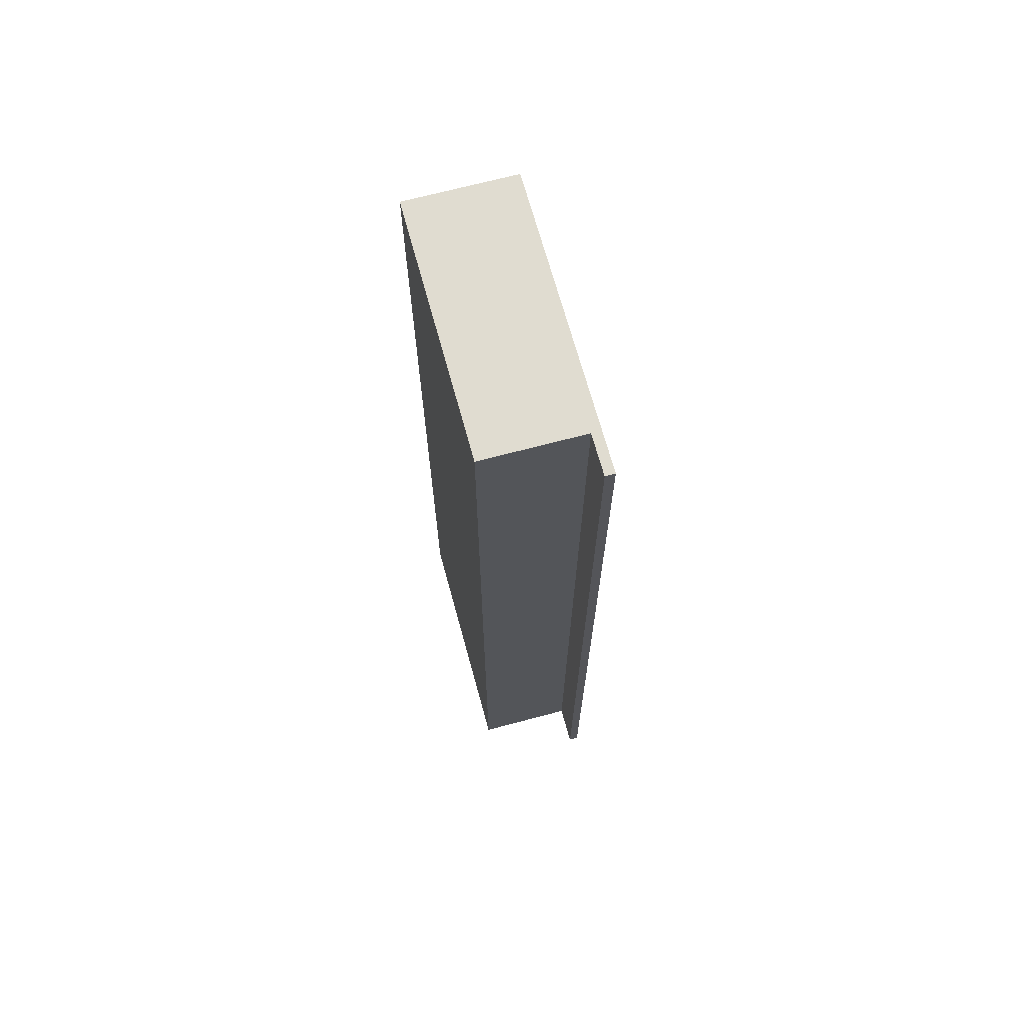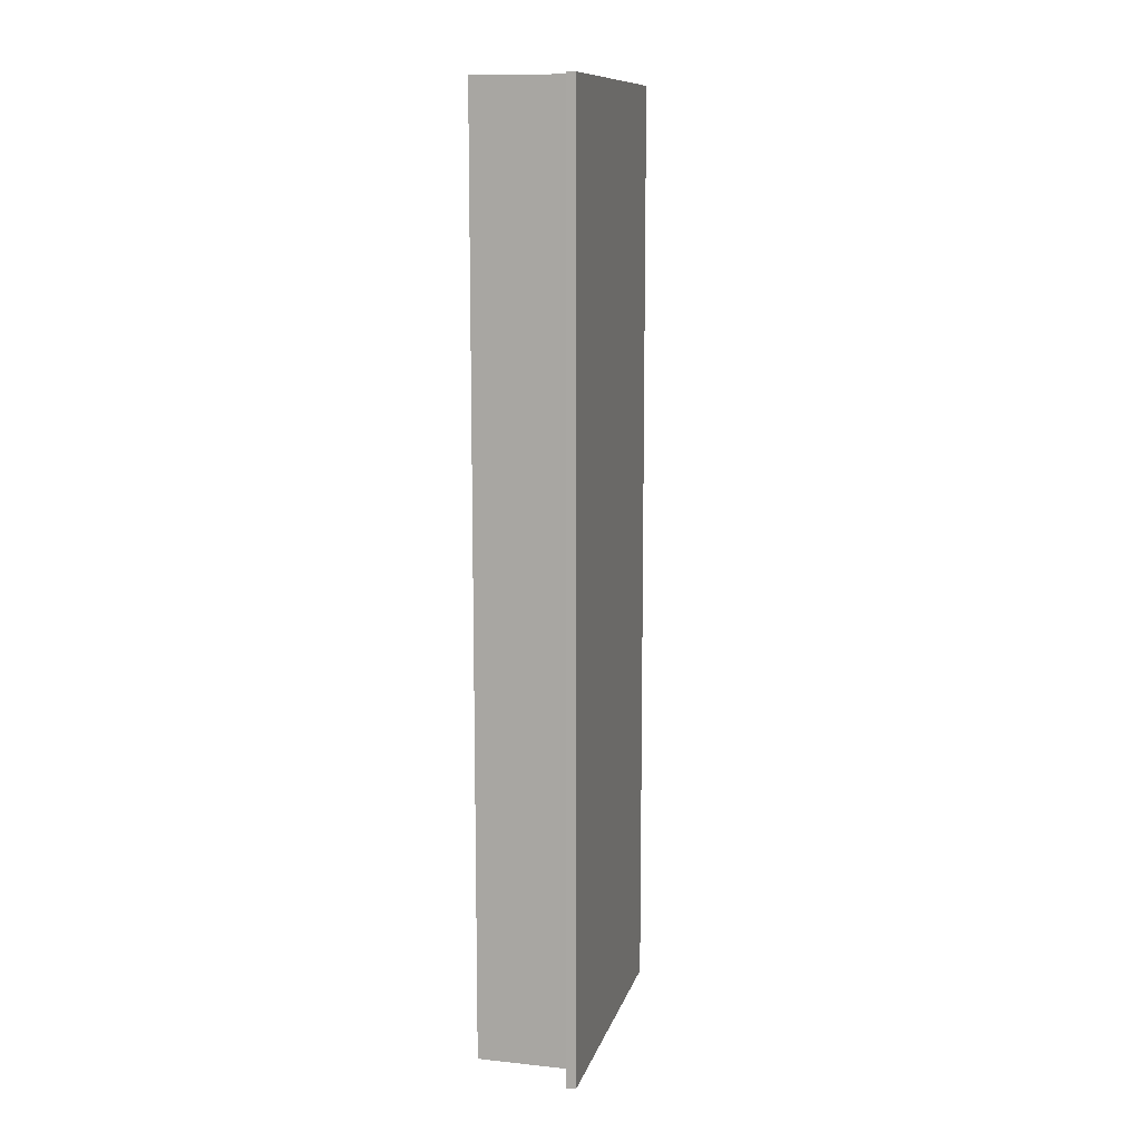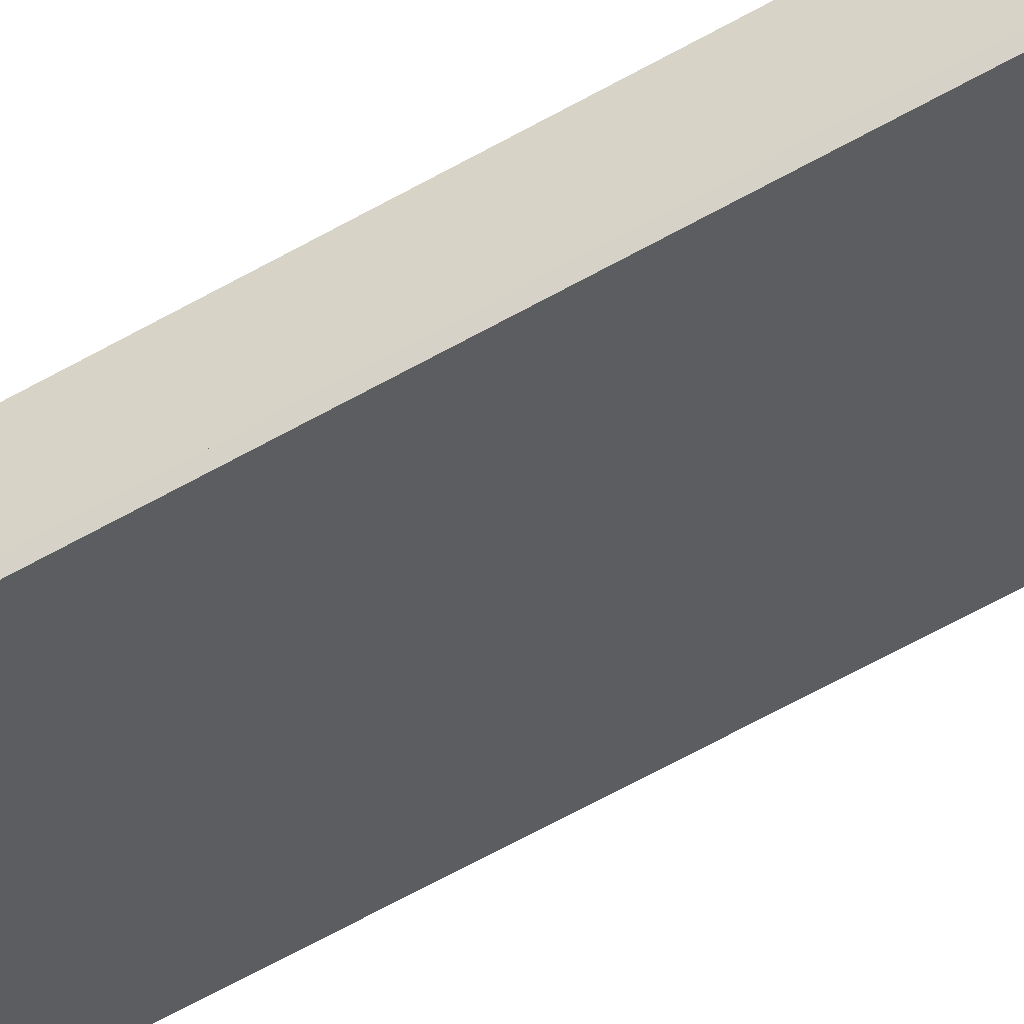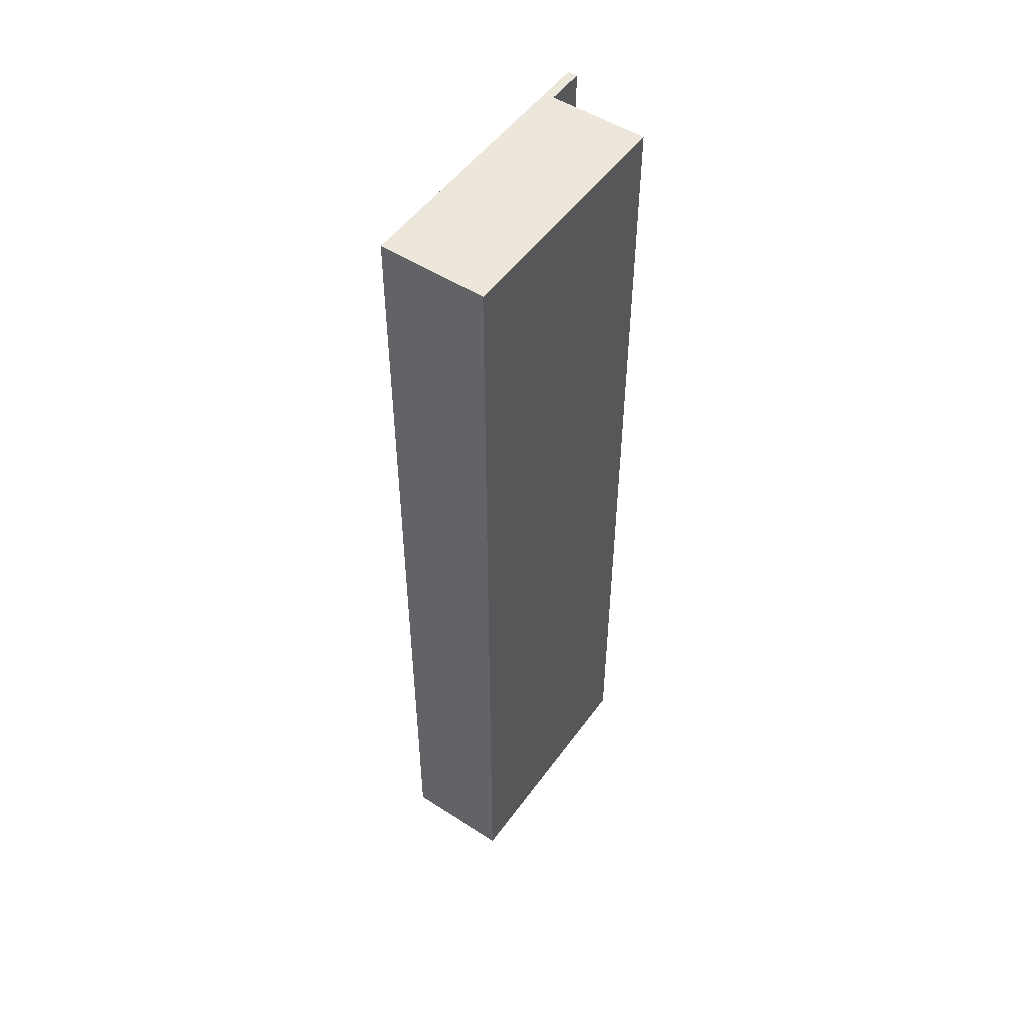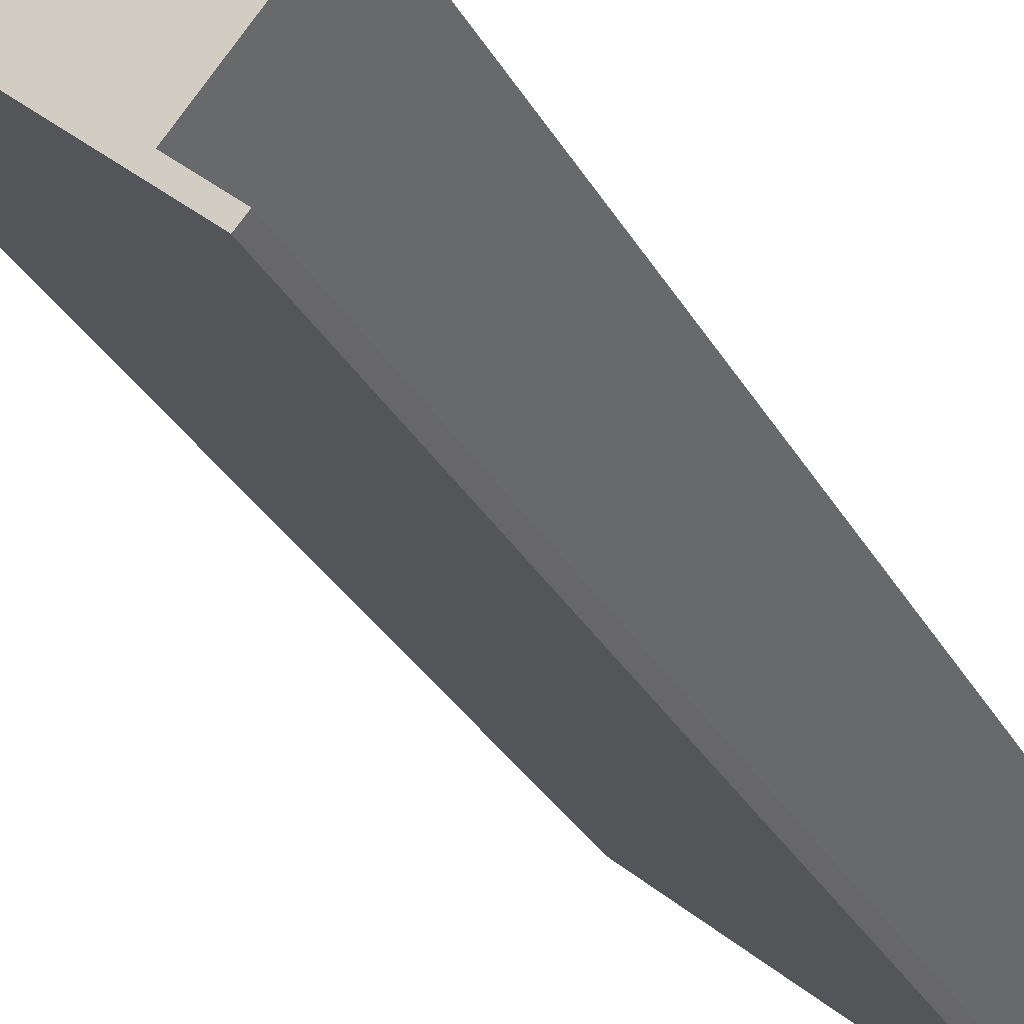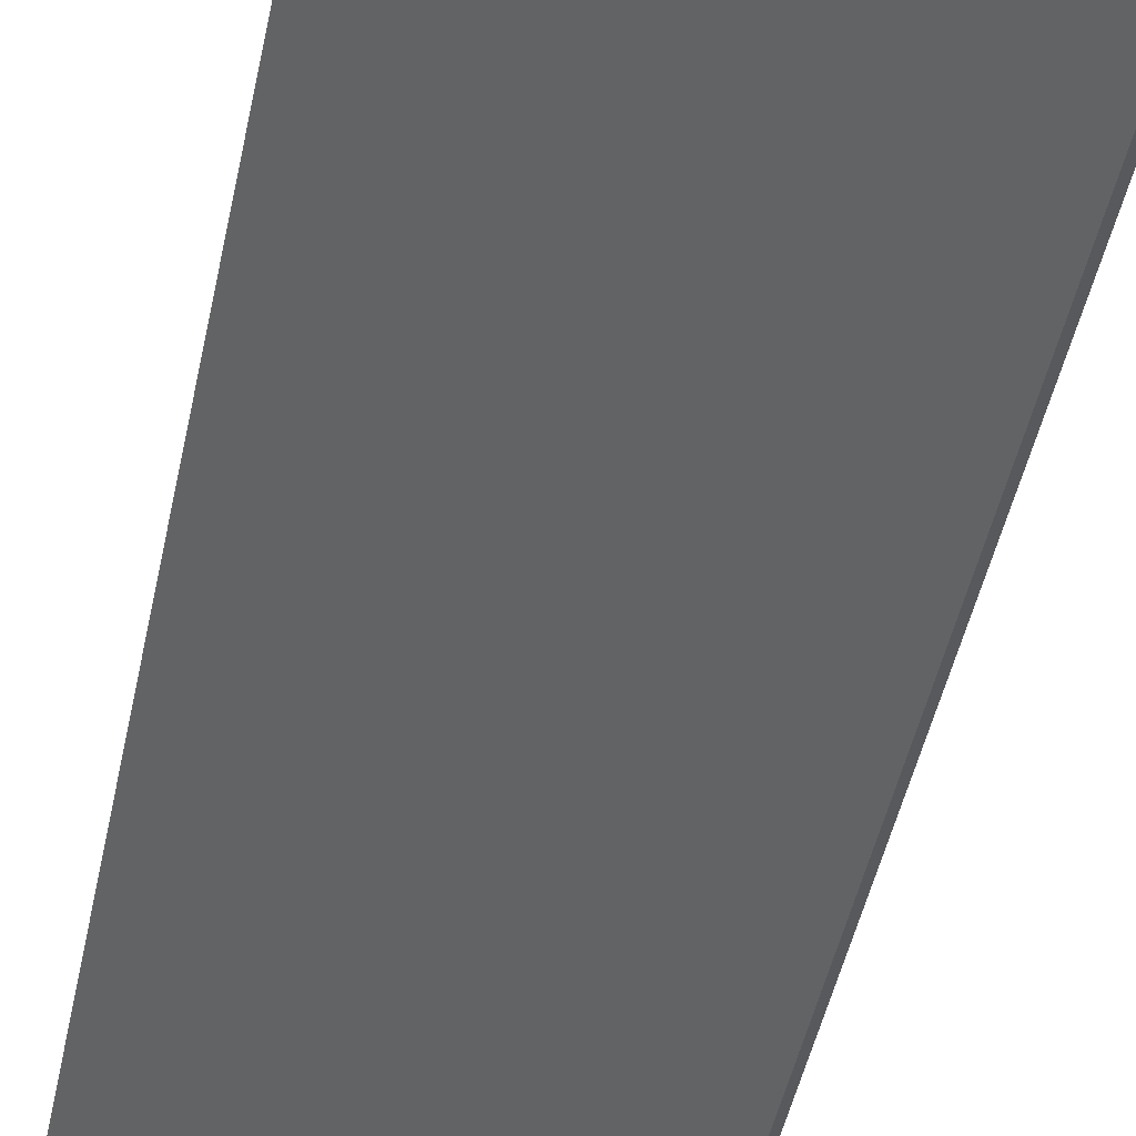
<metadata>
{"format":"obj","ext":"obj","renderer":"f3d","projection":"perspective","resolution":1024,"background":"white","views":[{"elev":69.5,"azim":114.2,"up":"+Y"},{"elev":11.3,"azim":143.5,"up":"+Y"},{"elev":-75.3,"azim":117.8,"up":"+Z"},{"elev":50.9,"azim":-15.8,"up":"+Y"},{"elev":-25.4,"azim":21.0,"up":"+Z"},{"elev":-40.7,"azim":-10.4,"up":"+Z"}]}
</metadata>
<code>
v  5.231 21.68 -4.332
v  0 21.68 1.327e-15
v  5.374 21.68 -4.163
v  4.661 21.68 -3.572
v  6.113 21.68 -1.781
v  1.588 21.68 1.953
v  5.374 2.549e-16 -4.163
v  5.231 2.653e-16 -4.332
v  6.113 1.091e-16 -1.781
v  4.661 2.187e-16 -3.572
v  0 0 0
v  1.588 -1.196e-16 1.953
g defaultobject
f 1 2 3
f 4 3 2
f 5 4 2
f 6 5 2
f 7 1 3
f 1 7 8
f 9 4 5
f 4 9 10
f 8 2 1
f 2 8 11
f 11 6 2
f 6 11 12
f 12 5 6
f 5 12 9
f 10 3 4
f 3 10 7
f 7 11 8
f 11 7 10
f 11 10 9
f 11 9 12

</code>
